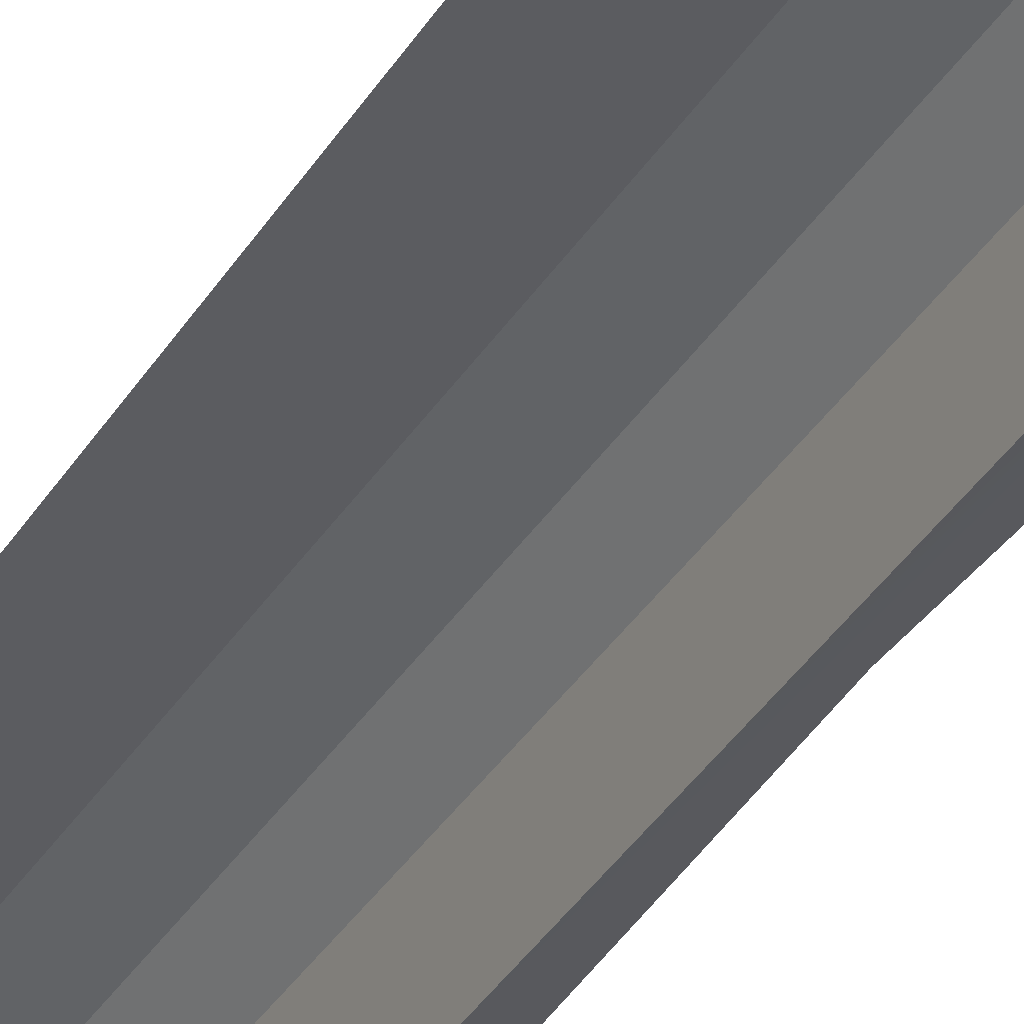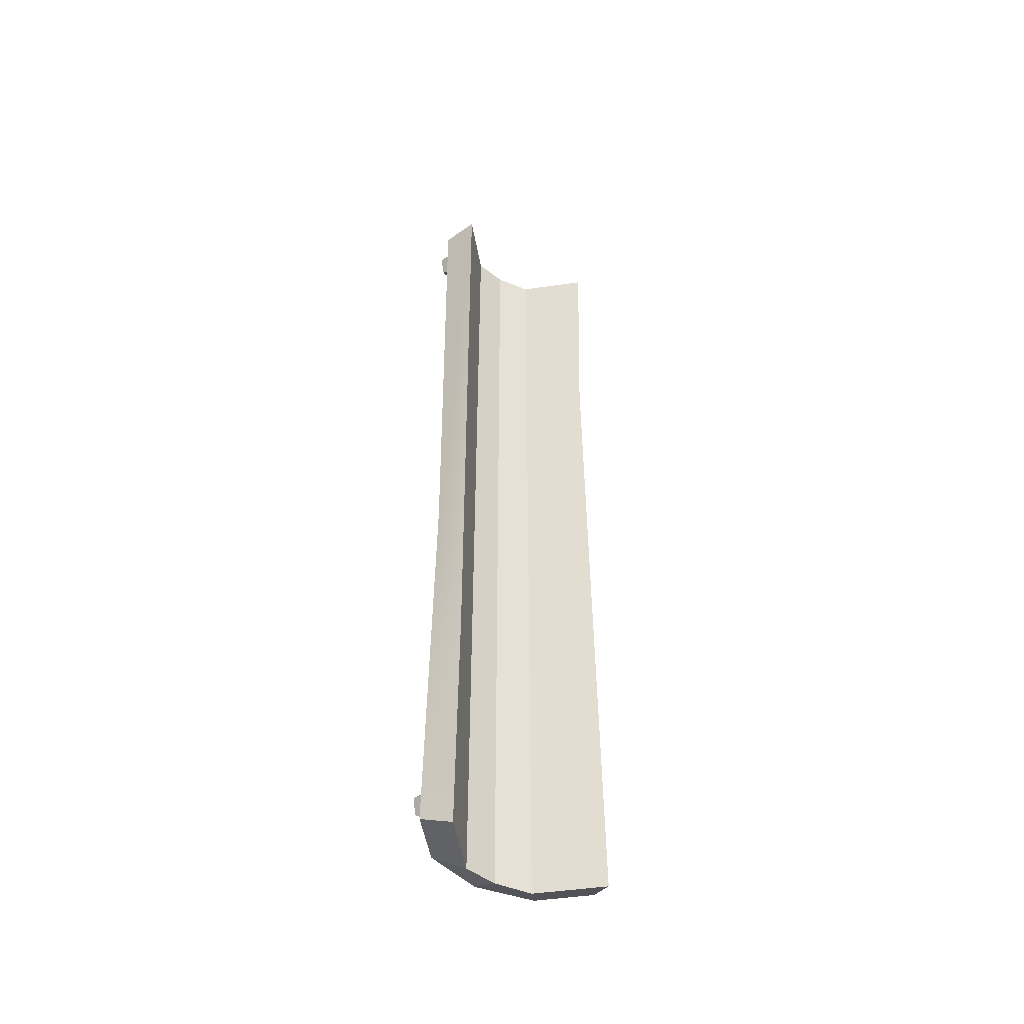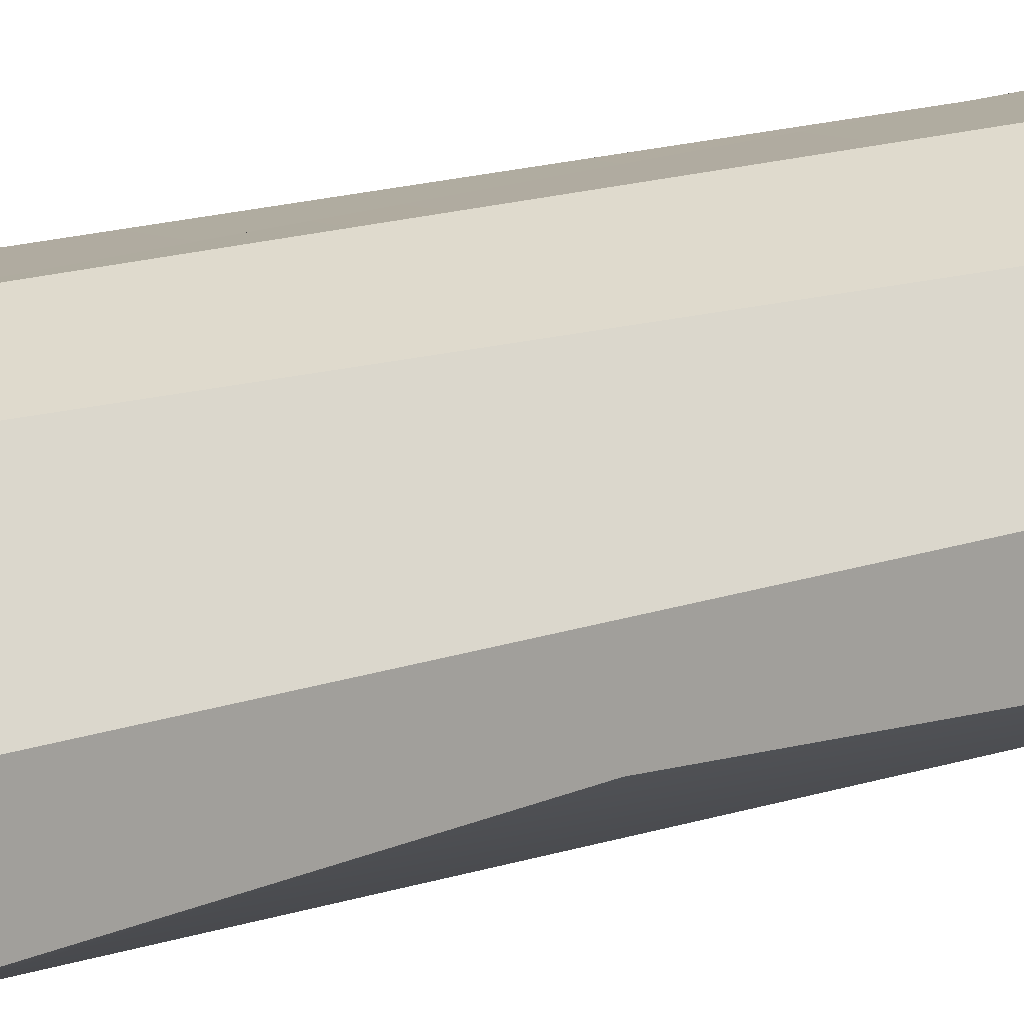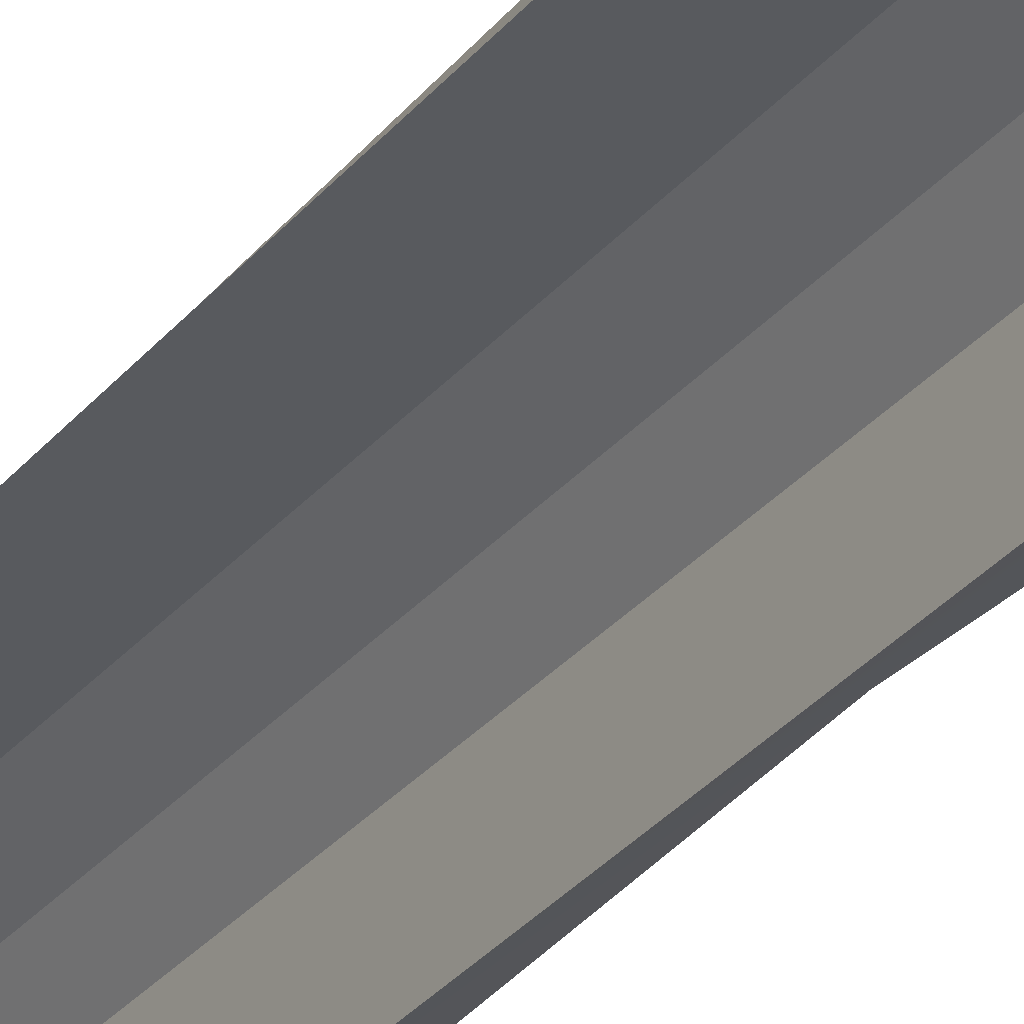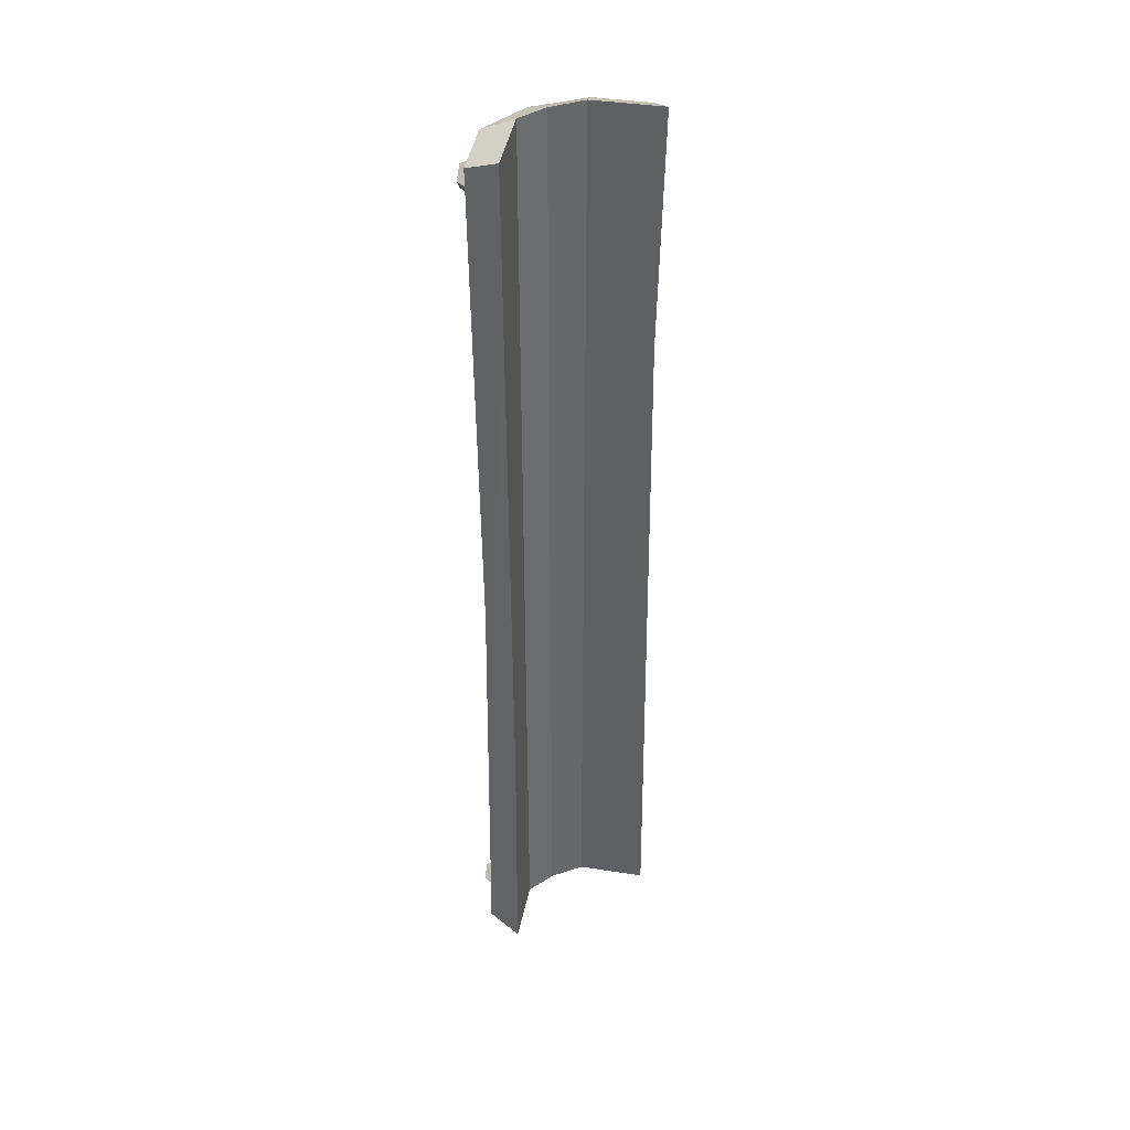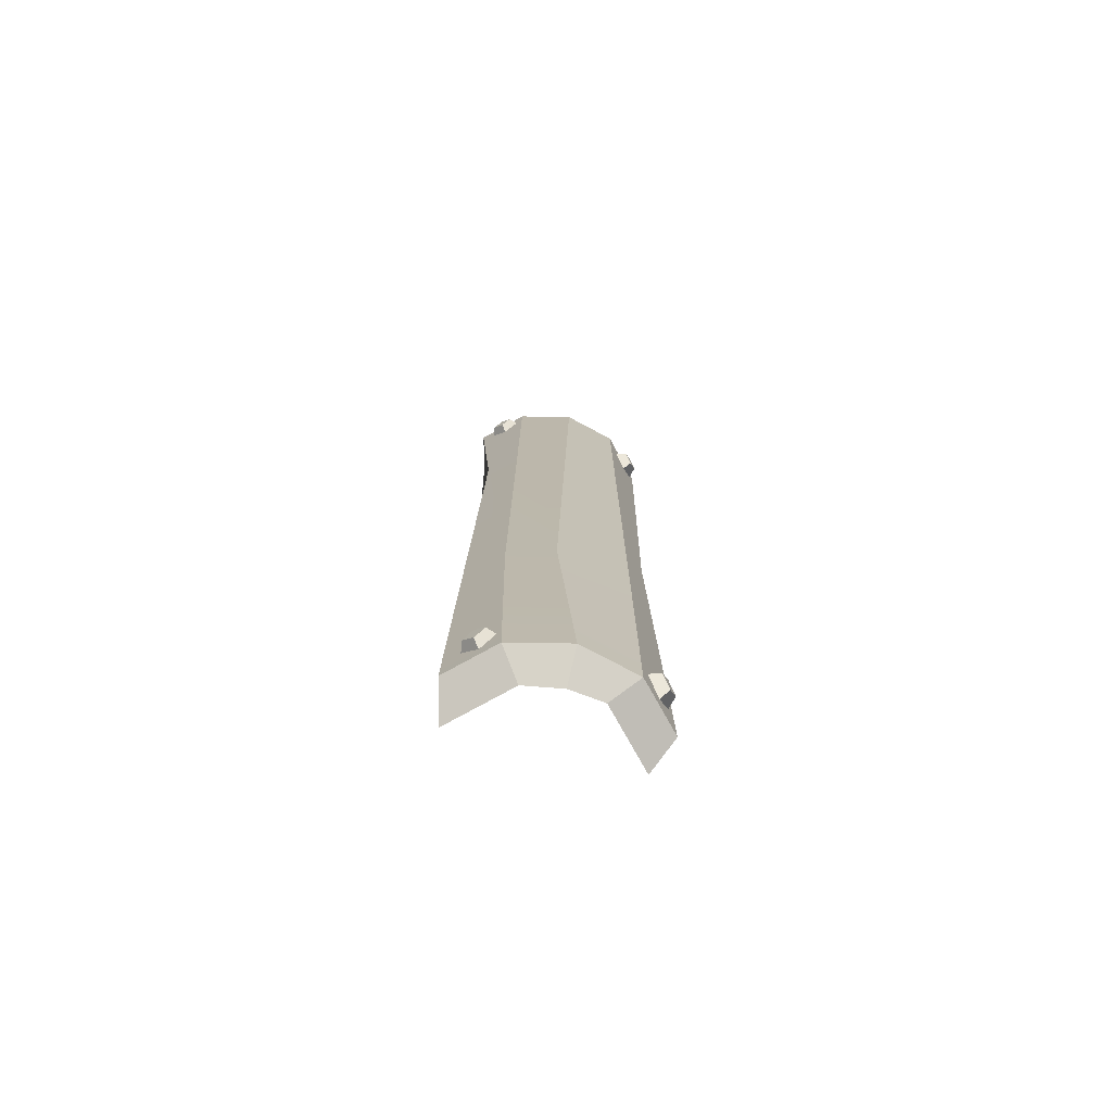
<metadata>
{"format":"obj","ext":"obj","renderer":"f3d","projection":"perspective","resolution":1024,"background":"white","views":[{"elev":-35.3,"azim":-27.5,"up":"+Z"},{"elev":-48.7,"azim":-171.0,"up":"+Y"},{"elev":10.9,"azim":43.1,"up":"+Z"},{"elev":-30.6,"azim":-32.0,"up":"+Z"},{"elev":39.4,"azim":-169.1,"up":"+Y"},{"elev":-75.2,"azim":29.1,"up":"+Y"}]}
</metadata>
<code>
v 10.69 65.59 -3.501
v 12.23 65.78 -4.421
v 10.69 68.31 -5.902
v 12.23 67.51 -5.953
v 10.69 65.71 -8.57
v 12.23 65.87 -7.693
v 10.69 63.22 -6.135
v 12.23 64.28 -6.14
v -7.474 65.82 9.95
v -6.554 66.01 11.49
v -5.074 68.54 9.95
v -5.023 67.74 11.49
v -2.406 65.94 9.95
v -3.282 66.1 11.49
v -4.84 63.45 9.95
v -4.836 64.51 11.49
v 10.69 -64.18 -2.915
v 12.23 -64 -3.835
v 10.69 -61.46 -5.316
v 12.23 -62.26 -5.367
v 10.69 -64.06 -7.984
v 12.23 -63.9 -7.107
v 10.69 -66.55 -5.549
v 12.23 -65.49 -5.554
v 5.898 -71.92 -1.348
v 10.69 -69.57 -1.348
v 5.898 71.96 -1.348
v 10.69 70.01 -1.348
v 5.898 71 -11.49
v 10.69 69.05 -9.875
v 5.898 -71.96 -11.25
v 10.69 -69.61 -9.637
v 2.729 -71.92 2.408
v 6.042 -69.57 5.876
v 6.042 70.01 5.876
v 2.729 71.96 2.408
v -1.836 -71.92 5.424
v -1.449 -69.57 10.2
v -1.449 70.01 10.2
v -1.836 71.96 5.424
v -12.23 -71.92 5.424
v -9.737 -69.57 10.2
v -9.737 70.01 10.2
v -12.23 71.96 5.424
v 4.337 -30.13 7.529
v -1.926 -31 10.53
v -7.299 36.58 10.2
v -11.46 35.95 5.424
v -1.836 -32.81 5.424
v 2.729 -32.81 2.408
v 5.898 -32.81 -1.348
v 5.898 -33.75 -10.04
v 10.69 -5.982 -6.741
v 10.69 -31.89 -1.348
v -7.14 -65.25 9.95
v -6.22 -65.07 11.49
v -4.739 -62.53 9.95
v -4.688 -63.33 11.49
v -2.071 -65.14 9.95
v -2.948 -64.98 11.49
v -4.506 -67.62 9.95
v -4.501 -66.56 11.49
f 1 2 4 3
f 3 4 6 5
f 5 6 8 7
f 7 8 2 1
f 2 8 6 4
f 9 10 12 11
f 11 12 14 13
f 13 14 16 15
f 15 16 10 9
f 10 16 14 12
f 17 18 20 19
f 19 20 22 21
f 21 22 24 23
f 23 24 18 17
f 18 24 22 20
f 41 42 47 48
f 27 28 30 29
f 52 53 32 31
f 31 32 26 25
f 26 32 53 54
f 31 25 51 52
f 25 26 34 33
f 26 54 45 34
f 28 27 36 35
f 51 25 33 50
f 33 34 38 37
f 34 45 46 38
f 35 36 40 39
f 50 33 37 49
f 37 38 42 41
f 38 46 47 42
f 39 40 44 43
f 49 37 41 48
f 39 46 45 35
f 43 47 46 39
f 44 48 47 43
f 40 49 48 44
f 36 50 49 40
f 27 51 50 36
f 52 51 27 29
f 53 52 29 30
f 28 54 53 30
f 35 45 54 28
f 55 56 58 57
f 57 58 60 59
f 59 60 62 61
f 61 62 56 55
f 56 62 60 58

</code>
